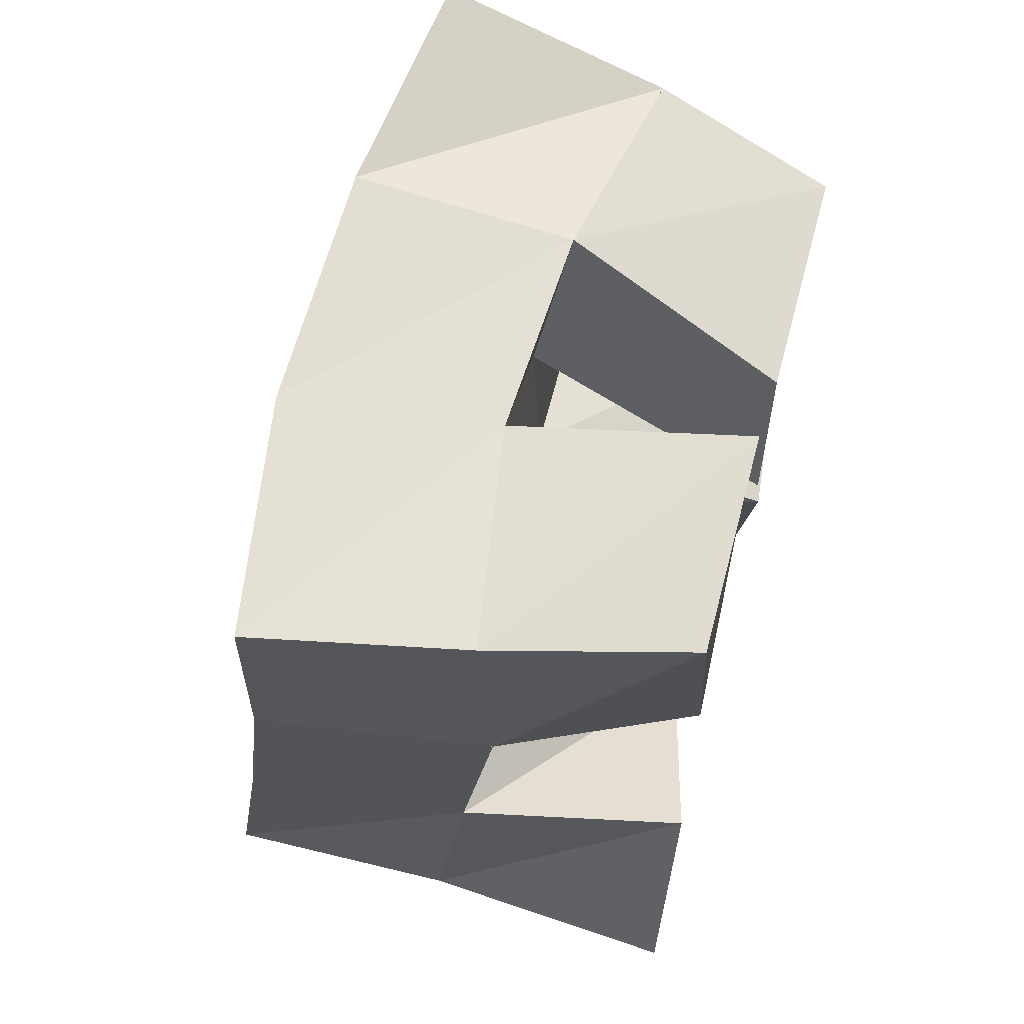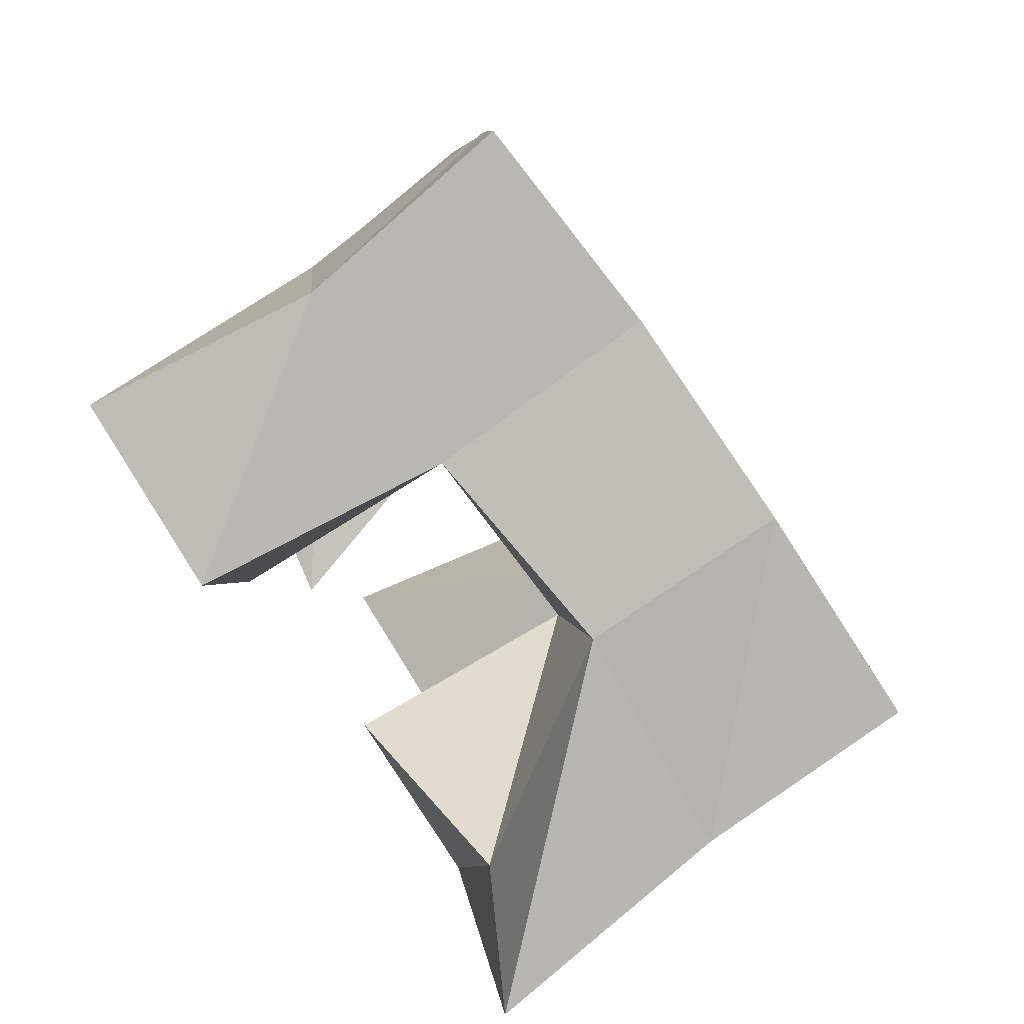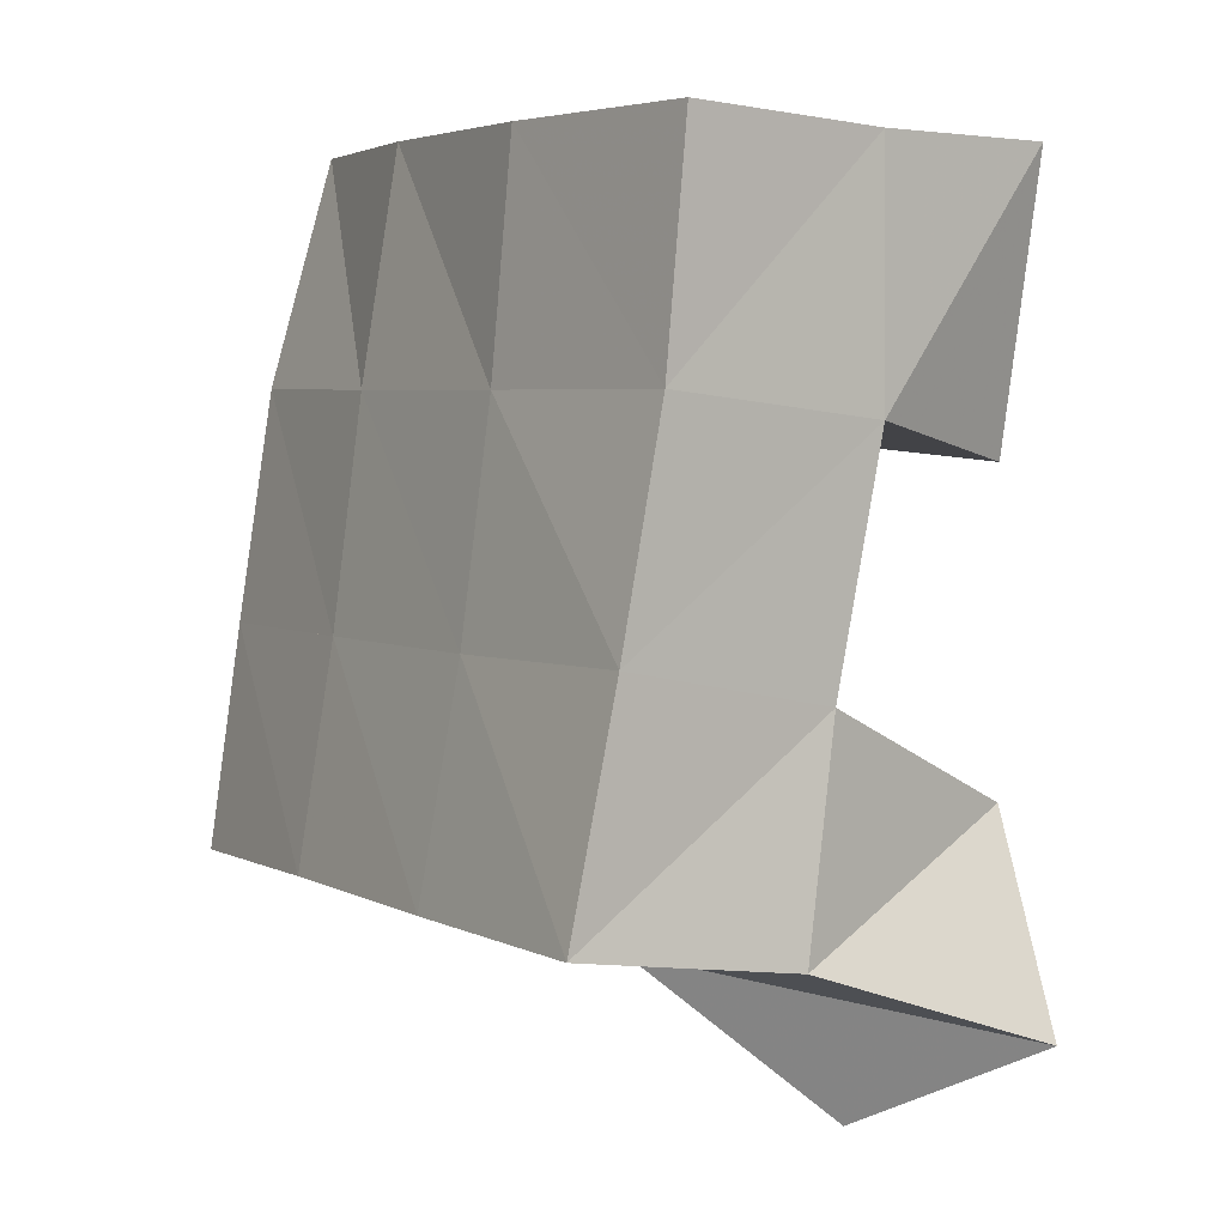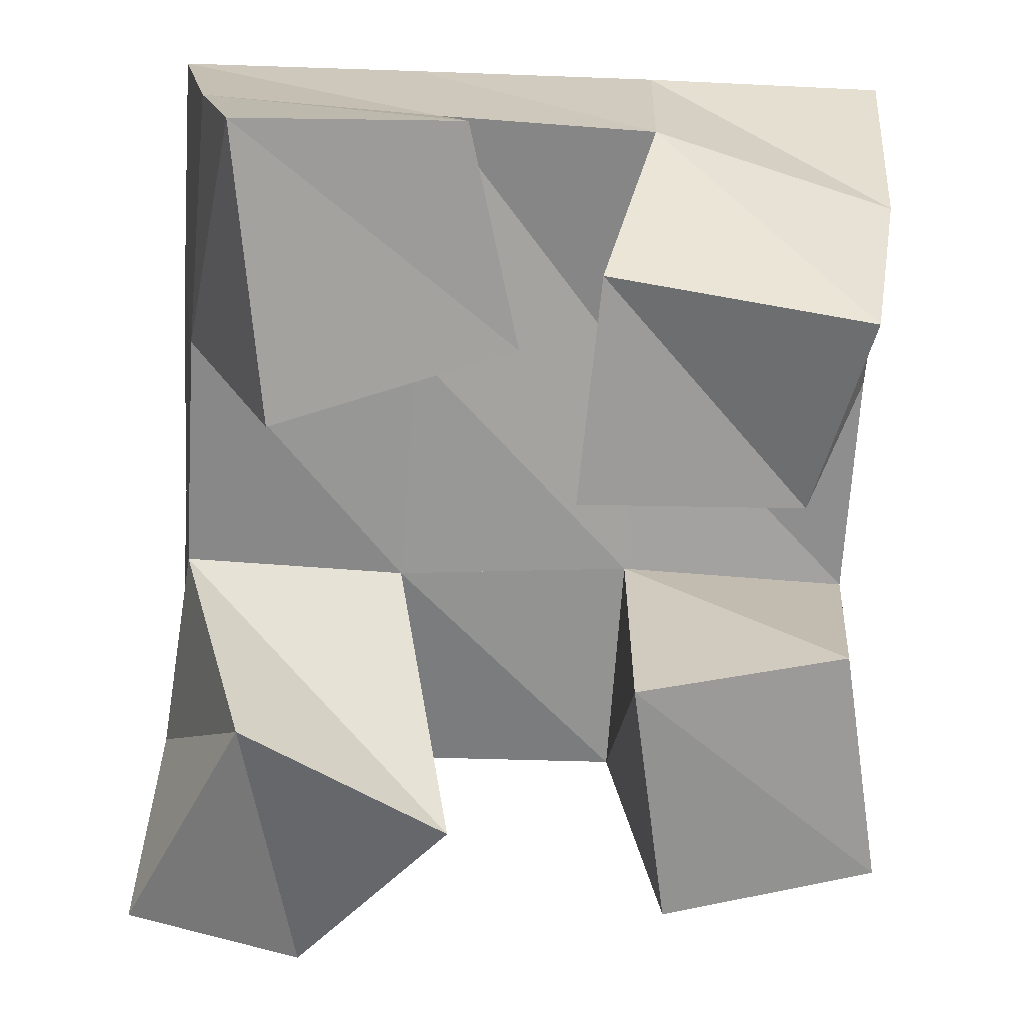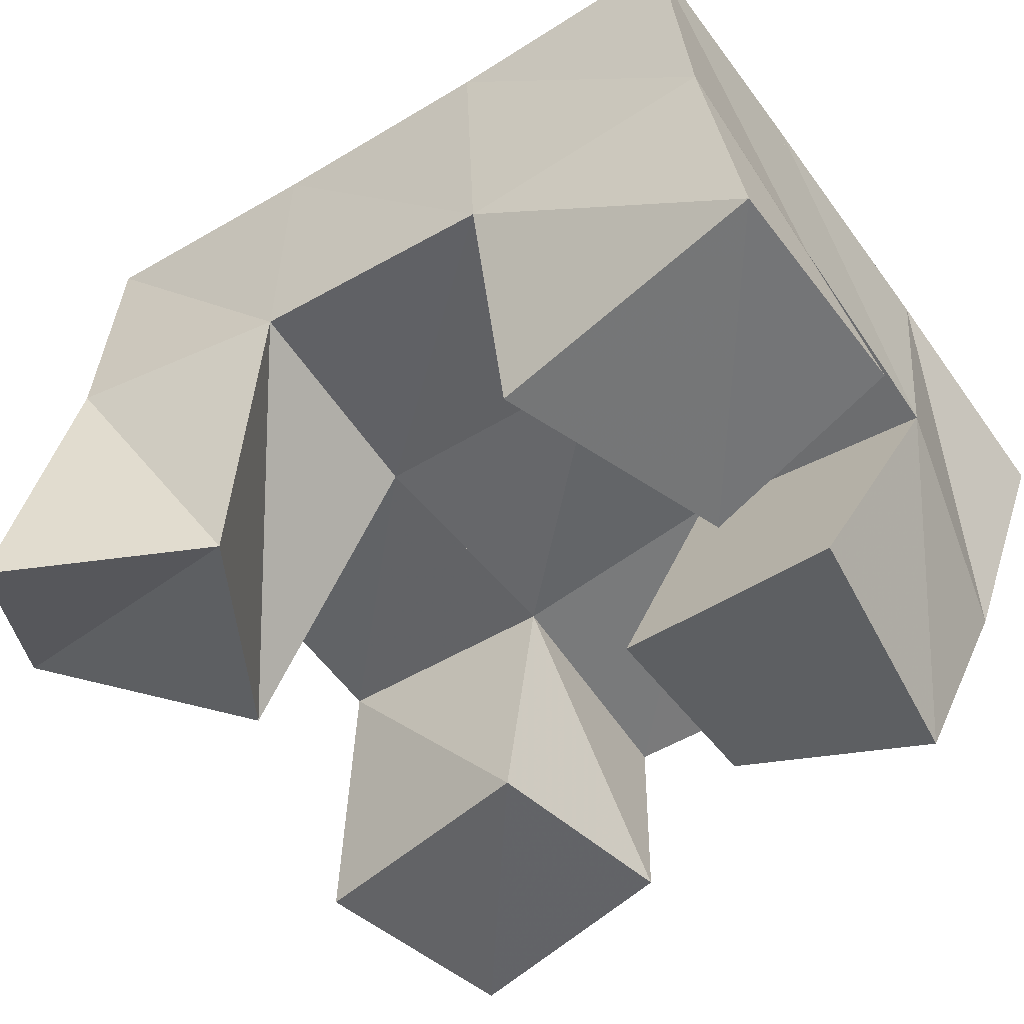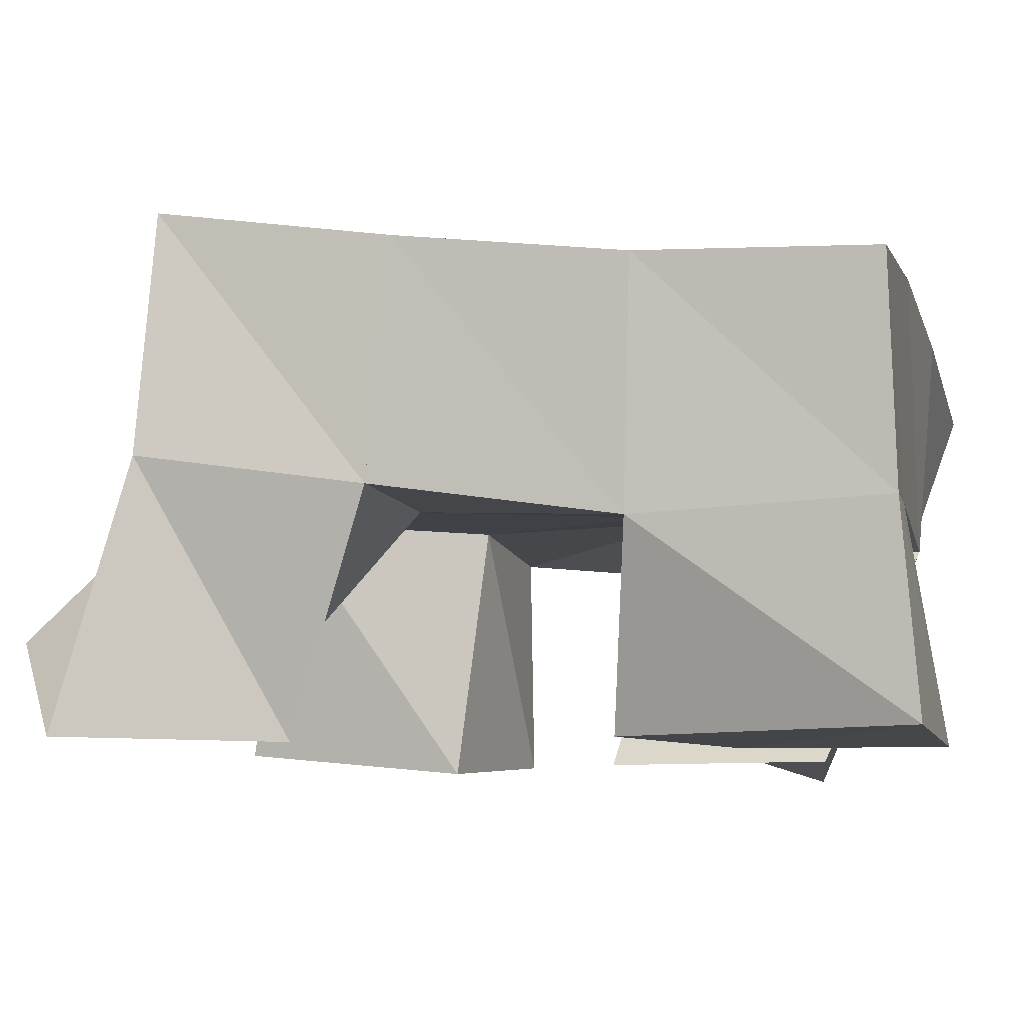
<metadata>
{"format":"obj","ext":"obj","renderer":"f3d","projection":"perspective","resolution":1024,"background":"white","views":[{"elev":61.0,"azim":-75.1,"up":"+Z"},{"elev":-74.5,"azim":127.6,"up":"+Z"},{"elev":-1.6,"azim":-118.8,"up":"+Z"},{"elev":-72.1,"azim":-8.0,"up":"+Y"},{"elev":-58.1,"azim":-60.2,"up":"+Y"},{"elev":-10.9,"azim":-81.2,"up":"+Y"}]}
</metadata>
<code>
v 0.7866 0.1 0.165
v 0.7855 0.1559 0.1812
v 0.8225 0.1239 0.147
v 0.8385 0.1637 0.1809
v 0.8046 0.1 0.2098
v 0.7868 0.149 0.2283
v 0.8512 0.111 0.1877
v 0.834 0.1521 0.2304
v 0.8668 0.1 0.2682
v 0.8776 0.1564 0.2842
v 0.9148 0.1139 0.2695
v 0.9284 0.151 0.2885
v 0.8652 0.1 0.315
v 0.8747 0.1475 0.3368
v 0.9203 0.1 0.3129
v 0.9251 0.1396 0.329
v 0.8036 0.1 0.2756
v 0.7833 0.1406 0.28
v 0.8511 0.1018 0.2975
v 0.831 0.1488 0.2818
v 0.7895 0.1 0.3353
v 0.7802 0.1426 0.3321
v 0.8353 0.1 0.3411
v 0.8293 0.1501 0.3334
v 0.8991 0.1062 0.1777
v 0.8874 0.1608 0.1877
v 0.9422 0.1085 0.1926
v 0.9325 0.1616 0.1889
v 0.8846 0.1 0.2298
v 0.8838 0.156 0.2371
v 0.9278 0.1049 0.2415
v 0.9326 0.1564 0.24
v 0.7832 0.2054 0.1858
v 0.834 0.2095 0.1902
v 0.7795 0.1973 0.2347
v 0.8297 0.2029 0.2381
v 0.7754 0.1908 0.2823
v 0.8261 0.1985 0.2865
v 0.7715 0.1885 0.3312
v 0.8226 0.196 0.3356
v 0.8849 0.212 0.1945
v 0.8812 0.2062 0.2422
v 0.8781 0.2016 0.2913
v 0.8755 0.1949 0.3413
v 0.9352 0.2115 0.1973
v 0.9325 0.2062 0.2461
v 0.9285 0.2007 0.2964
v 0.9254 0.1881 0.3468
f 1 2 4
f 3 1 4
f 2 6 8
f 4 2 8
f 6 5 7
f 8 6 7
f 5 1 3
f 7 5 3
f 8 7 3
f 4 8 3
f 2 1 5
f 6 2 5
f 9 10 12
f 11 9 12
f 10 14 16
f 12 10 16
f 14 13 15
f 16 14 15
f 13 9 11
f 15 13 11
f 16 15 11
f 12 16 11
f 10 9 13
f 14 10 13
f 17 18 20
f 19 17 20
f 18 22 24
f 20 18 24
f 22 21 23
f 24 22 23
f 21 17 19
f 23 21 19
f 24 23 19
f 20 24 19
f 18 17 21
f 22 18 21
f 25 26 28
f 27 25 28
f 26 30 32
f 28 26 32
f 30 29 31
f 32 30 31
f 29 25 27
f 31 29 27
f 32 31 27
f 28 32 27
f 26 25 29
f 30 26 29
f 2 33 34
f 4 2 34
f 33 35 36
f 34 33 36
f 35 6 8
f 36 35 8
f 6 2 4
f 8 6 4
f 36 8 4
f 34 36 4
f 33 2 6
f 35 33 6
f 6 35 36
f 8 6 36
f 35 37 38
f 36 35 38
f 37 18 20
f 38 37 20
f 18 6 8
f 20 18 8
f 38 20 8
f 36 38 8
f 35 6 18
f 37 35 18
f 18 37 38
f 20 18 38
f 37 39 40
f 38 37 40
f 39 22 24
f 40 39 24
f 22 18 20
f 24 22 20
f 40 24 20
f 38 40 20
f 37 18 22
f 39 37 22
f 4 34 41
f 26 4 41
f 34 36 42
f 41 34 42
f 36 8 30
f 42 36 30
f 8 4 26
f 30 8 26
f 42 30 26
f 41 42 26
f 34 4 8
f 36 34 8
f 8 36 42
f 30 8 42
f 36 38 43
f 42 36 43
f 38 20 10
f 43 38 10
f 20 8 30
f 10 20 30
f 43 10 30
f 42 43 30
f 36 8 20
f 38 36 20
f 20 38 43
f 10 20 43
f 38 40 44
f 43 38 44
f 40 24 14
f 44 40 14
f 24 20 10
f 14 24 10
f 44 14 10
f 43 44 10
f 38 20 24
f 40 38 24
f 26 41 45
f 28 26 45
f 41 42 46
f 45 41 46
f 42 30 32
f 46 42 32
f 30 26 28
f 32 30 28
f 46 32 28
f 45 46 28
f 41 26 30
f 42 41 30
f 30 42 46
f 32 30 46
f 42 43 47
f 46 42 47
f 43 10 12
f 47 43 12
f 10 30 32
f 12 10 32
f 47 12 32
f 46 47 32
f 42 30 10
f 43 42 10
f 10 43 47
f 12 10 47
f 43 44 48
f 47 43 48
f 44 14 16
f 48 44 16
f 14 10 12
f 16 14 12
f 48 16 12
f 47 48 12
f 43 10 14
f 44 43 14

</code>
